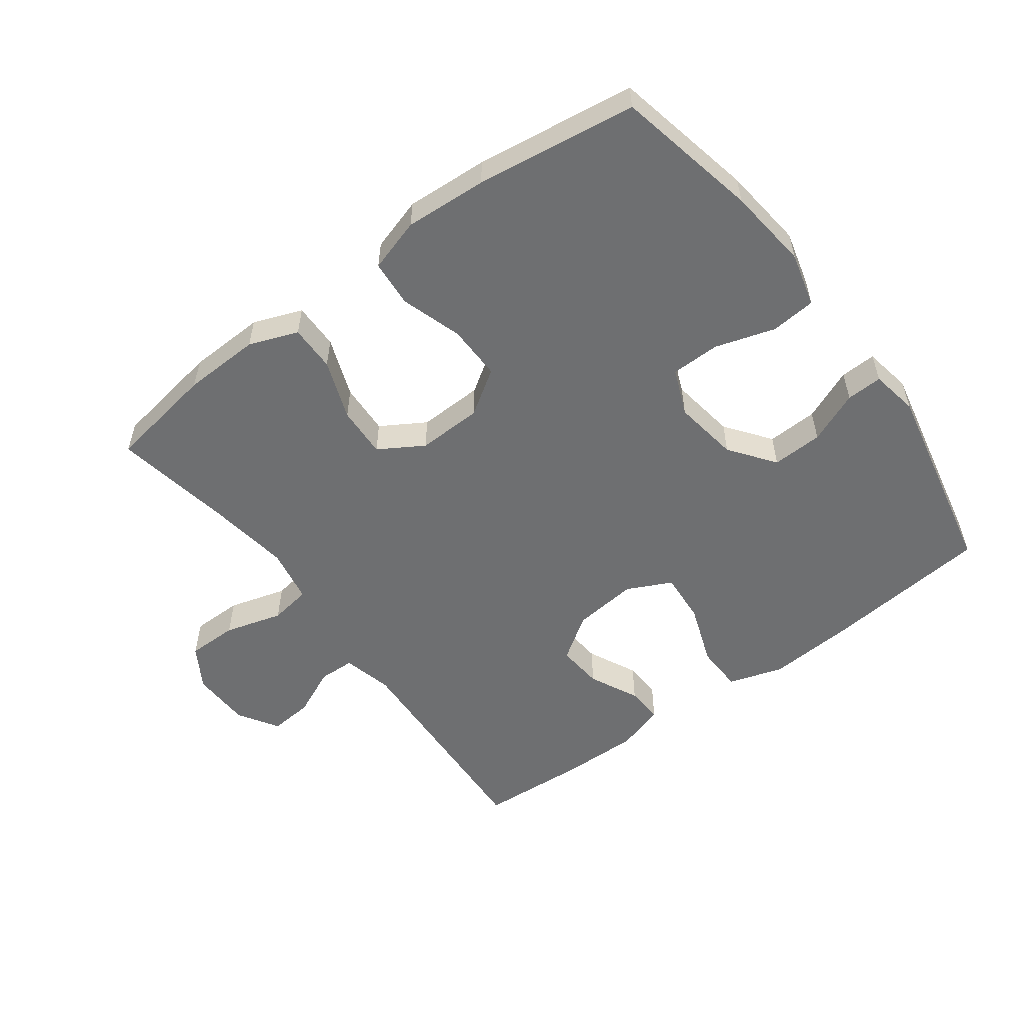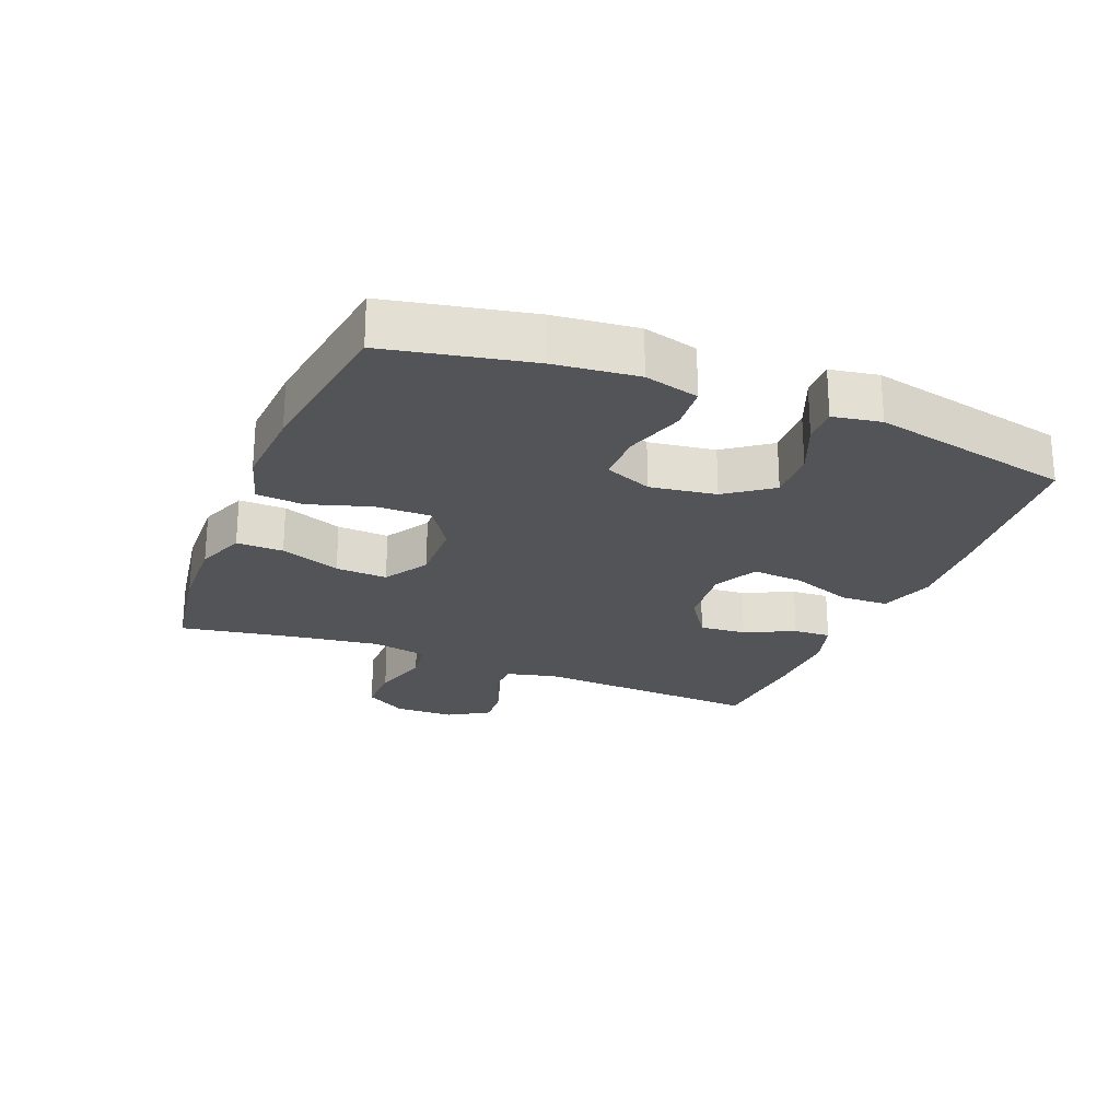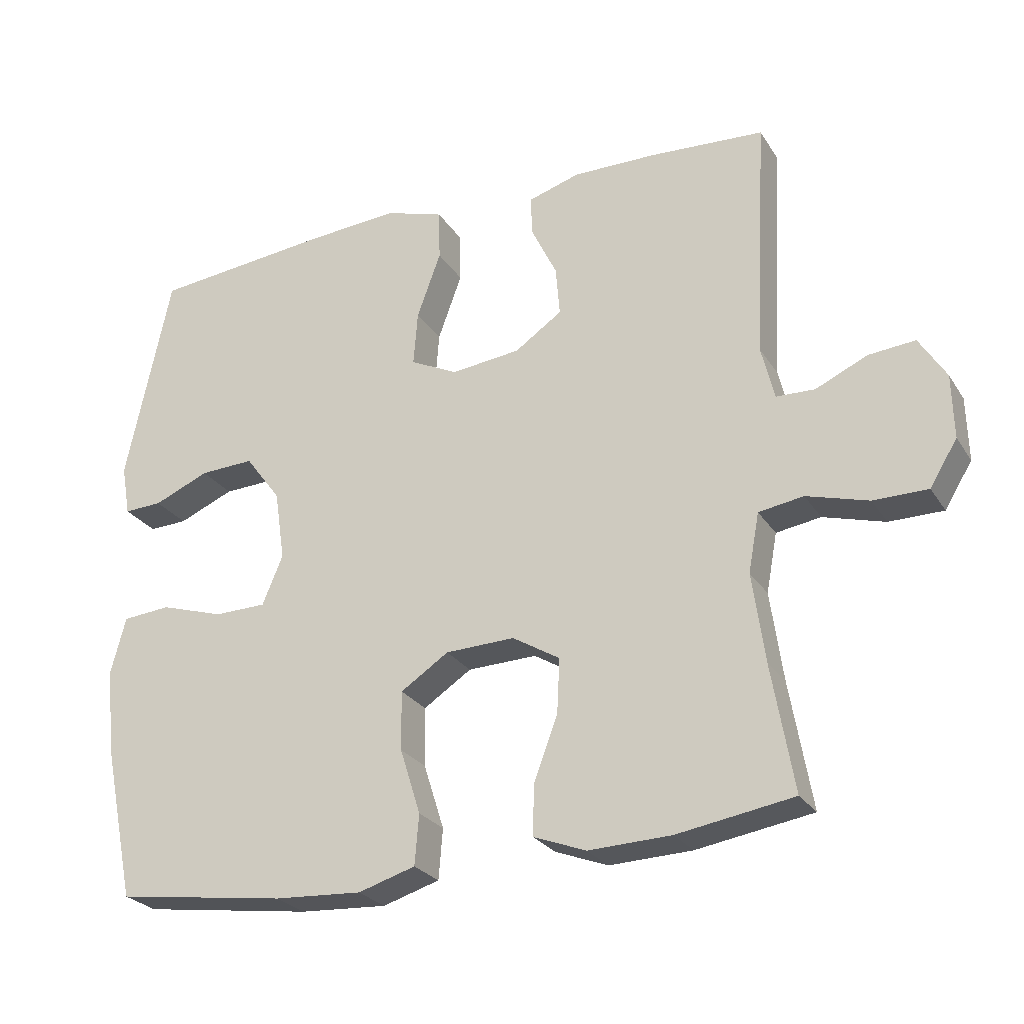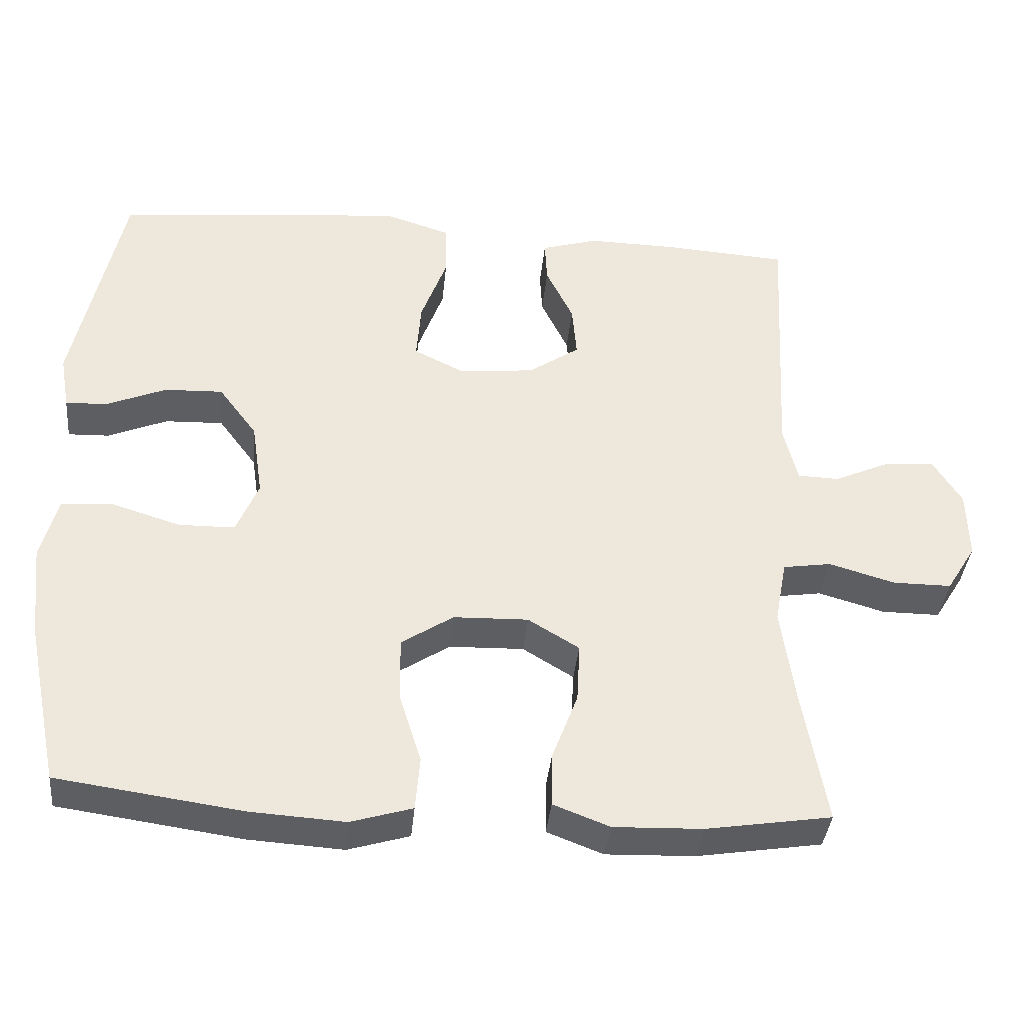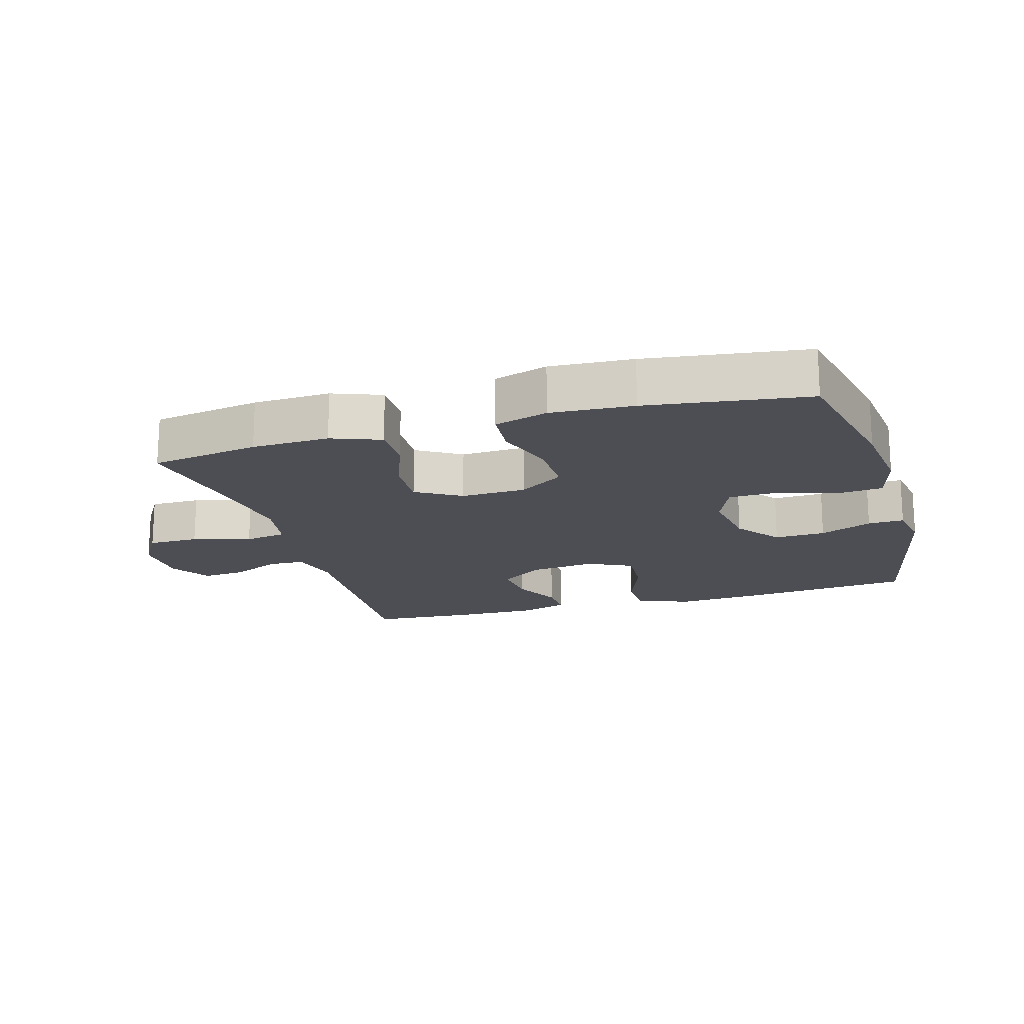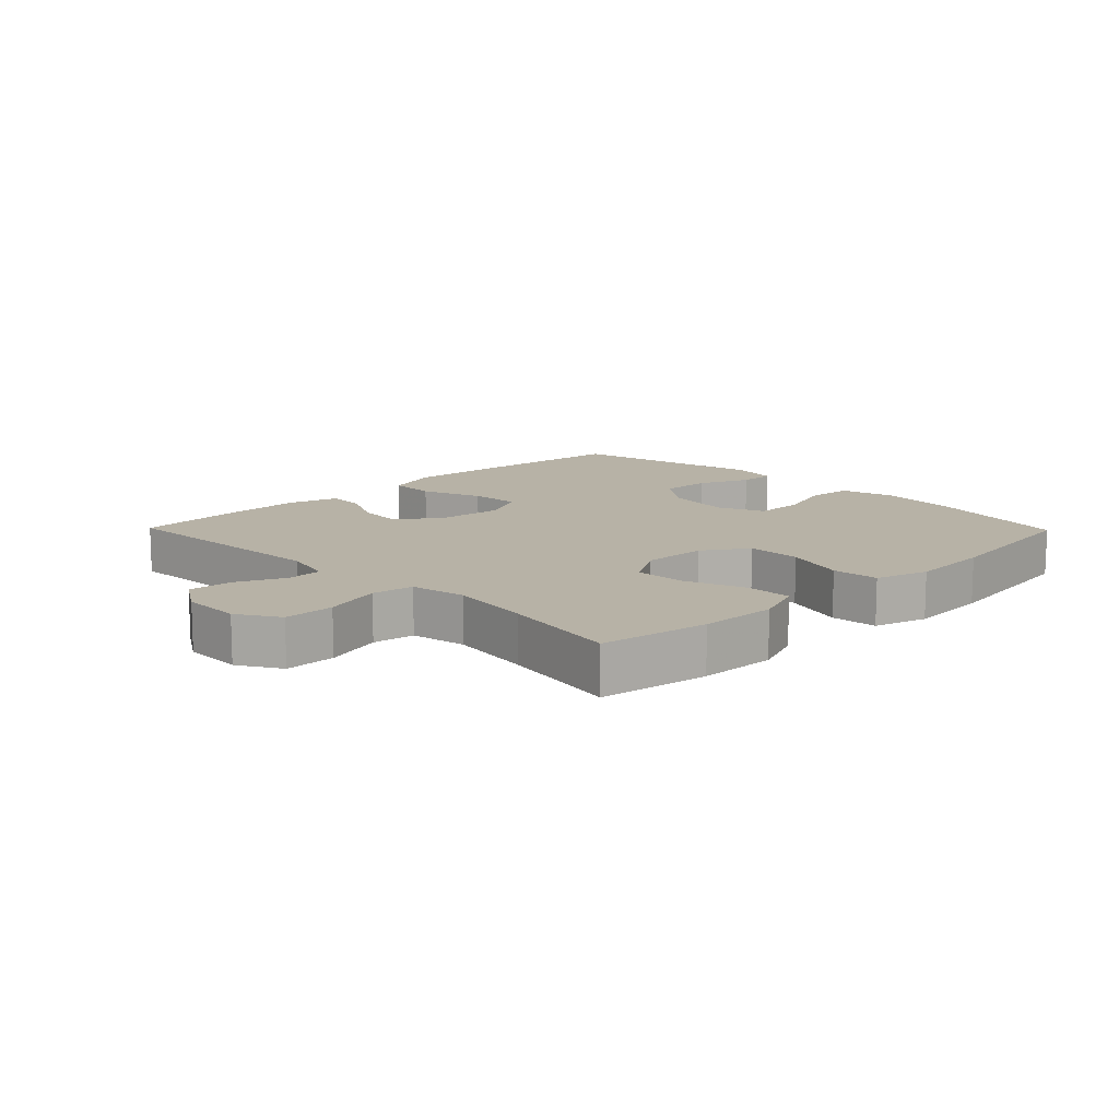
<metadata>
{"format":"obj","ext":"obj","renderer":"f3d","projection":"perspective","resolution":1024,"background":"white","views":[{"elev":-54.5,"azim":-143.3,"up":"+Y"},{"elev":-23.6,"azim":-112.0,"up":"+Y"},{"elev":-26.1,"azim":25.6,"up":"+Z"},{"elev":-38.1,"azim":-5.6,"up":"+Z"},{"elev":-17.4,"azim":-163.5,"up":"+Y"},{"elev":12.5,"azim":135.7,"up":"+Y"}]}
</metadata>
<code>
v -0.5 0.07 0.5
v -0.238 0.07 0.526
v -0.104 0.07 0.535
v -0.019 0.07 0.508
v -0.017 0.07 0.434
v -0.052 0.07 0.338
v -0.058 0.07 0.259
v 0.011 0.07 0.225
v 0.112 0.07 0.236
v 0.181 0.07 0.283
v 0.175 0.07 0.355
v 0.138 0.07 0.432
v 0.135 0.07 0.49
v 0.211 0.07 0.513
v 0.333 0.07 0.511
v 0.5 0.07 0.5
v 0.481 0.07 0.145
v 0.5 0.07 0.067
v 0.556 0.07 0.065
v 0.631 0.07 0.099
v 0.699 0.07 0.105
v 0.738 0.07 0.042
v 0.74 0.07 -0.051
v 0.7 0.07 -0.116
v 0.621 0.07 -0.116
v 0.531 0.07 -0.09
v 0.466 0.07 -0.1
v 0.45 0.07 -0.186
v 0.468 0.07 -0.315
v 0.5 0.07 -0.5
v 0.331 0.07 -0.527
v 0.211 0.07 -0.531
v 0.135 0.07 -0.502
v 0.136 0.07 -0.43
v 0.171 0.07 -0.337
v 0.175 0.07 -0.257
v 0.106 0.07 -0.215
v 0.005 0.07 -0.218
v -0.065 0.07 -0.264
v -0.064 0.07 -0.35
v -0.034 0.07 -0.445
v -0.04 0.07 -0.518
v -0.123 0.07 -0.543
v -0.251 0.07 -0.535
v -0.5 0.07 -0.5
v -0.546 0.07 -0.278
v -0.56 0.07 -0.15
v -0.538 0.07 -0.066
v -0.468 0.07 -0.06
v -0.375 0.07 -0.089
v -0.299 0.07 -0.088
v -0.269 0.07 -0.016
v -0.284 0.07 0.086
v -0.336 0.07 0.156
v -0.415 0.07 0.153
v -0.496 0.07 0.119
v -0.552 0.07 0.117
v -0.565 0.07 0.191
v -0.5 0 0.5
v -0.238 0 0.526
v -0.104 0 0.535
v -0.019 0 0.508
v -0.017 0 0.434
v -0.052 0 0.338
v -0.058 0 0.259
v 0.011 0 0.225
v 0.112 0 0.236
v 0.181 0 0.283
v 0.175 0 0.355
v 0.138 0 0.432
v 0.135 0 0.49
v 0.211 0 0.513
v 0.333 0 0.511
v 0.5 0 0.5
v 0.481 0 0.145
v 0.5 0 0.067
v 0.556 0 0.065
v 0.631 0 0.099
v 0.699 0 0.105
v 0.738 0 0.042
v 0.74 0 -0.051
v 0.7 0 -0.116
v 0.621 0 -0.116
v 0.531 0 -0.09
v 0.466 0 -0.1
v 0.45 0 -0.186
v 0.468 0 -0.315
v 0.5 0 -0.5
v 0.331 0 -0.527
v 0.211 0 -0.531
v 0.135 0 -0.502
v 0.136 0 -0.43
v 0.171 0 -0.337
v 0.175 0 -0.257
v 0.106 0 -0.215
v 0.005 0 -0.218
v -0.065 0 -0.264
v -0.064 0 -0.35
v -0.034 0 -0.445
v -0.04 0 -0.518
v -0.123 0 -0.543
v -0.251 0 -0.535
v -0.5 0 -0.5
v -0.546 0 -0.278
v -0.56 0 -0.15
v -0.538 0 -0.066
v -0.468 0 -0.06
v -0.375 0 -0.089
v -0.299 0 -0.088
v -0.269 0 -0.016
v -0.284 0 0.086
v -0.336 0 0.156
v -0.415 0 0.153
v -0.496 0 0.119
v -0.552 0 0.117
v -0.565 0 0.191
f 4 5 6
f 3 4 6
f 2 3 6
f 1 2 6
f 58 1 6
f 57 58 6
f 56 57 6
f 55 56 6
f 54 55 6 7
f 53 54 7 8
f 52 53 8 9
f 51 52 9
f 48 49 50
f 47 48 50
f 46 47 50
f 45 46 50
f 44 45 50
f 43 44 50
f 42 43 50
f 41 42 50
f 40 41 50
f 39 40 50 51
f 51 9 10
f 39 51 10
f 38 39 10
f 33 34 35
f 32 33 35
f 31 32 35
f 30 31 35
f 29 30 35
f 28 29 35 36
f 27 28 36 37
f 24 25 26
f 23 24 26
f 22 23 26
f 21 22 26
f 20 21 26
f 19 20 26
f 18 19 26 27
f 37 38 10
f 27 37 10
f 18 27 10
f 17 18 10
f 15 16 17
f 14 15 17
f 13 14 17
f 12 13 17
f 11 12 17
f 10 11 17
f 64 63 62
f 64 62 61
f 64 61 60
f 64 60 59
f 64 59 116
f 64 116 115
f 64 115 114
f 64 114 113
f 65 64 113 112
f 66 65 112 111
f 67 66 111 110
f 67 110 109
f 108 107 106
f 108 106 105
f 108 105 104
f 108 104 103
f 108 103 102
f 108 102 101
f 108 101 100
f 108 100 99
f 108 99 98
f 109 108 98 97
f 68 67 109
f 68 109 97
f 68 97 96
f 93 92 91
f 93 91 90
f 93 90 89
f 93 89 88
f 93 88 87
f 94 93 87 86
f 95 94 86 85
f 84 83 82
f 84 82 81
f 84 81 80
f 84 80 79
f 84 79 78
f 84 78 77
f 85 84 77 76
f 68 96 95
f 68 95 85
f 68 85 76
f 68 76 75
f 75 74 73
f 75 73 72
f 75 72 71
f 75 71 70
f 75 70 69
f 75 69 68
f 1 59 60 2
f 2 60 61 3
f 3 61 62 4
f 4 62 63 5
f 5 63 64 6
f 6 64 65 7
f 7 65 66 8
f 8 66 67 9
f 9 67 68 10
f 10 68 69 11
f 11 69 70 12
f 12 70 71 13
f 13 71 72 14
f 14 72 73 15
f 15 73 74 16
f 16 74 75 17
f 17 75 76 18
f 18 76 77 19
f 19 77 78 20
f 20 78 79 21
f 21 79 80 22
f 22 80 81 23
f 23 81 82 24
f 24 82 83 25
f 25 83 84 26
f 26 84 85 27
f 27 85 86 28
f 28 86 87 29
f 29 87 88 30
f 30 88 89 31
f 31 89 90 32
f 32 90 91 33
f 33 91 92 34
f 34 92 93 35
f 35 93 94 36
f 36 94 95 37
f 37 95 96 38
f 38 96 97 39
f 39 97 98 40
f 40 98 99 41
f 41 99 100 42
f 42 100 101 43
f 43 101 102 44
f 44 102 103 45
f 45 103 104 46
f 46 104 105 47
f 47 105 106 48
f 48 106 107 49
f 49 107 108 50
f 50 108 109 51
f 51 109 110 52
f 52 110 111 53
f 53 111 112 54
f 54 112 113 55
f 55 113 114 56
f 56 114 115 57
f 57 115 116 58
f 58 116 59 1

</code>
